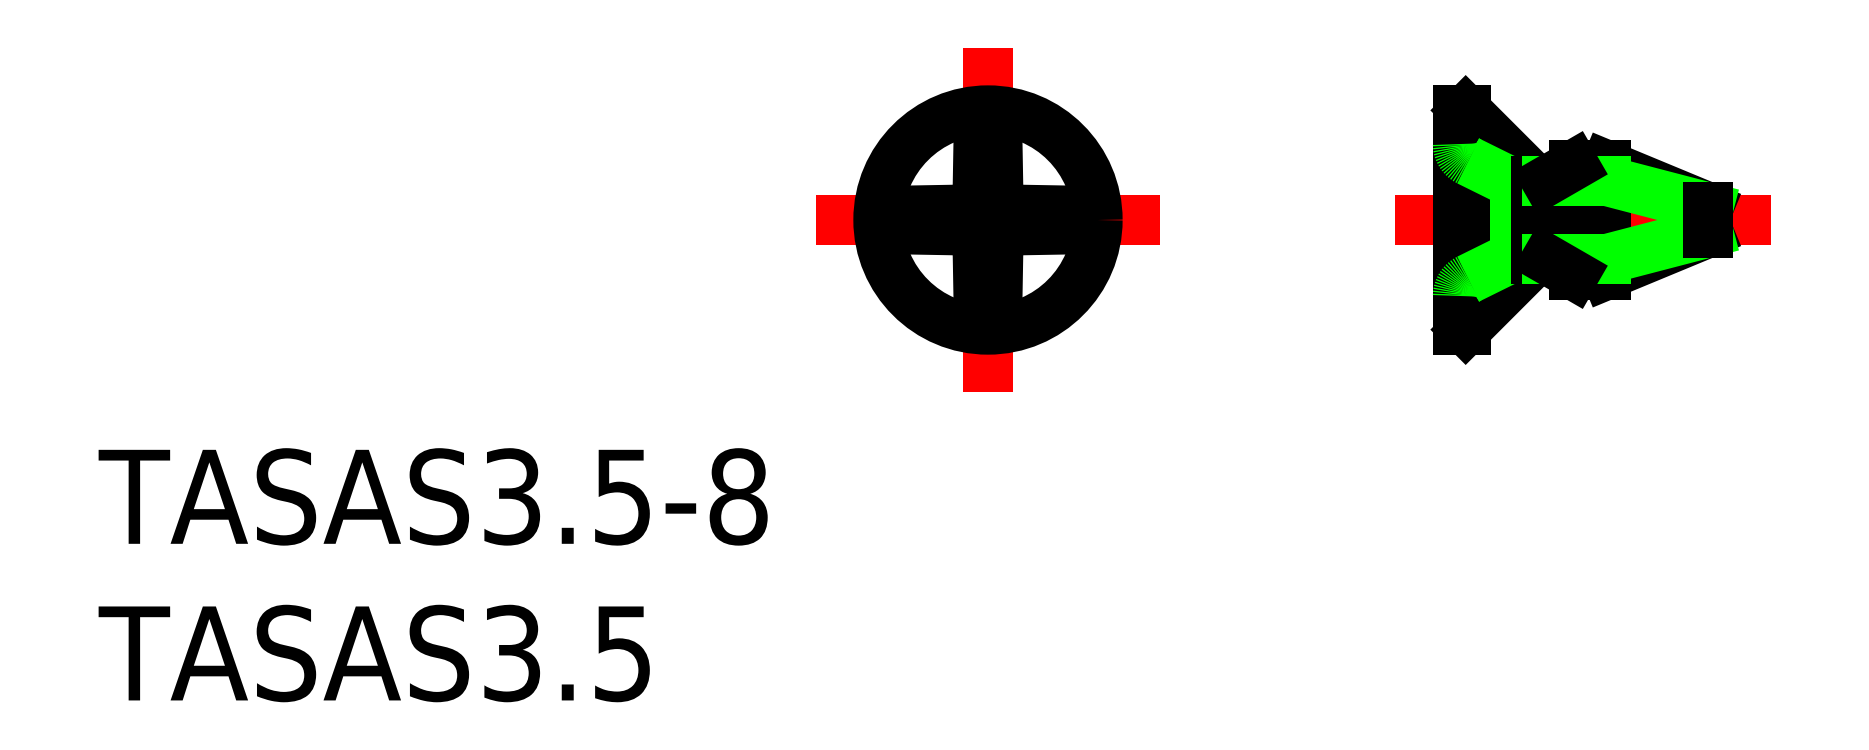
<metadata>
{"format":"dxf","ext":"dxf","renderer":"ezdxf+matplotlib","layout":"modelspace","background":"white","min_lineweight":24,"dpi":150}
</metadata>
<code>
0
SECTION
2
ENTITIES
0
TEXT
8
0
10
-28.38
20
-15.34
30
0
40
3
1
TASAS3.5
0
TEXT
8
0
10
-28.38
20
-10.34
30
0
40
3
1
TASAS3.5-8
0
LINE
8
CENTER
10
0
20
5.5
30
0
11
0
21
-5.5
31
0
0
LINE
8
CENTER
10
5.5
20
-2.84e-14
30
0
11
-5.5
21
-2.84e-14
31
0
0
ARC
8
0
10
0
20
-2.84e-14
30
0
40
2.05
50
261.3
51
278.7
0
ARC
8
0
10
0
20
-2.84e-14
30
0
40
2.05
50
81.26
51
98.74
0
CIRCLE
8
0
10
0
20
-2.84e-14
30
0
40
3.5
0
LINE
8
0
10
-0.3308
20
0.9248
30
0
11
-0.5197
21
0.5197
31
0
0
ARC
8
0
10
0
20
-2.84e-14
30
0
40
2.05
50
171.3
51
188.7
0
LINE
8
0
10
-0.9248
20
-0.3308
30
0
11
-2.026
21
-0.3116
31
0
0
LINE
8
0
10
-0.9248
20
0.3308
30
0
11
-2.026
21
0.3116
31
0
0
LINE
8
0
10
-0.9248
20
-0.3308
30
0
11
-0.5197
21
-0.5197
31
0
0
LINE
8
0
10
-0.9248
20
0.3308
30
0
11
-0.5197
21
0.5197
31
0
0
LINE
8
0
10
-0.3308
20
-0.9248
30
0
11
-0.5197
21
-0.5197
31
0
0
LINE
8
0
10
-0.3308
20
0.9248
30
0
11
-0.3116
21
2.026
31
0
0
LINE
8
0
10
-0.3308
20
-0.9248
30
0
11
-0.3116
21
-2.026
31
0
0
LINE
8
0
10
0.3308
20
0.9248
30
0
11
0.5197
21
0.5197
31
0
0
ARC
8
0
10
0
20
-2.84e-14
30
0
40
2.05
50
351.3
51
8.743
0
LINE
8
0
10
0.9248
20
0.3308
30
0
11
2.026
21
0.3116
31
0
0
LINE
8
0
10
0.9248
20
-0.3308
30
0
11
2.026
21
-0.3116
31
0
0
LINE
8
0
10
0.9248
20
0.3308
30
0
11
0.5197
21
0.5197
31
0
0
LINE
8
0
10
0.9248
20
-0.3308
30
0
11
0.5197
21
-0.5197
31
0
0
LINE
8
0
10
0.3308
20
-0.9248
30
0
11
0.5197
21
-0.5197
31
0
0
LINE
8
0
10
0.3308
20
0.9248
30
0
11
0.3116
21
2.026
31
0
0
LINE
8
0
10
0.3308
20
-0.9248
30
0
11
0.3116
21
-2.026
31
0
0
LINE
8
CENTER
10
25
20
0
30
0
11
13
21
0
31
0
0
ARC
8
0
10
17.83
20
-2.05
30
0
40
0.8
50
90
51
135
0
ARC
8
0
10
17.83
20
2.05
30
0
40
0.8
50
225
51
270
0
LINE
8
0
10
17.44
20
-2.84e-14
30
0
11
16.83
21
1.145
31
0
0
LINE
8
0
10
17.27
20
1.484
30
0
11
15.25
21
3.5
31
0
0
LINE
8
0
10
17.27
20
-1.484
30
0
11
15.25
21
-3.5
31
0
0
LINE
8
0
10
17.44
20
-2.84e-14
30
0
11
16.83
21
-1.145
31
0
0
LINE
8
0
10
15.25
20
-3.5
30
0
11
15.25
21
3.5
31
0
0
LINE
8
0
10
15
20
-3.5
30
0
11
15
21
3.5
31
0
0
LINE
8
0
10
16.83
20
1.145
30
0
11
16.83
21
-1.145
31
0
0
ARC
8
0
10
15.6
20
-2.423
30
0
40
0.6
50
116.3
51
180
0
LINE
8
0
10
15.33
20
-1.885
30
0
11
16.83
21
-1.145
31
0
0
LINE
8
0
10
15
20
-3.5
30
0
11
15.25
21
-3.5
31
0
0
ARC
8
0
10
15.6
20
2.423
30
0
40
0.6
50
180
51
243.7
0
LINE
8
0
10
15.25
20
3.5
30
0
11
15
21
3.5
31
0
0
LINE
8
0
10
15.33
20
1.885
30
0
11
16.83
21
1.145
31
0
0
LINE
8
0
10
19.74
20
-1.75
30
0
11
19.74
21
1.75
31
0
0
LINE
8
0
10
19.74
20
-1.75
30
0
11
23
21
-0.4
31
0
0
LINE
8
0
10
19.74
20
-1.25
30
0
11
23
21
-0.4
31
0
0
LINE
8
0
10
17.83
20
1.25
30
0
11
17.83
21
-1.25
31
0
0
LINE
8
0
10
18.7
20
1.75
30
0
11
18.7
21
-1.75
31
0
0
LINE
8
0
10
17.5
20
-1.25
30
0
11
17.5
21
1.25
31
0
0
LINE
8
0
10
19.74
20
-1.75
30
0
11
18.7
21
-1.75
31
0
0
LINE
8
0
10
19.74
20
-1.25
30
0
11
17.83
21
-1.25
31
0
0
LINE
8
0
10
17.83
20
-1.25
30
0
11
18.7
21
-1.75
31
0
0
LINE
8
0
10
19.74
20
1.75
30
0
11
23
21
0.4
31
0
0
LINE
8
0
10
19.74
20
1.25
30
0
11
23
21
0.4
31
0
0
LINE
8
0
10
19.74
20
1.75
30
0
11
18.7
21
1.75
31
0
0
LINE
8
0
10
19.74
20
1.25
30
0
11
17.83
21
1.25
31
0
0
LINE
8
0
10
17.83
20
1.25
30
0
11
18.7
21
1.75
31
0
0
LINE
8
0
10
23
20
-0.4
30
0
11
23
21
0.4
31
0
0
ENDSEC
0
EOF

</code>
